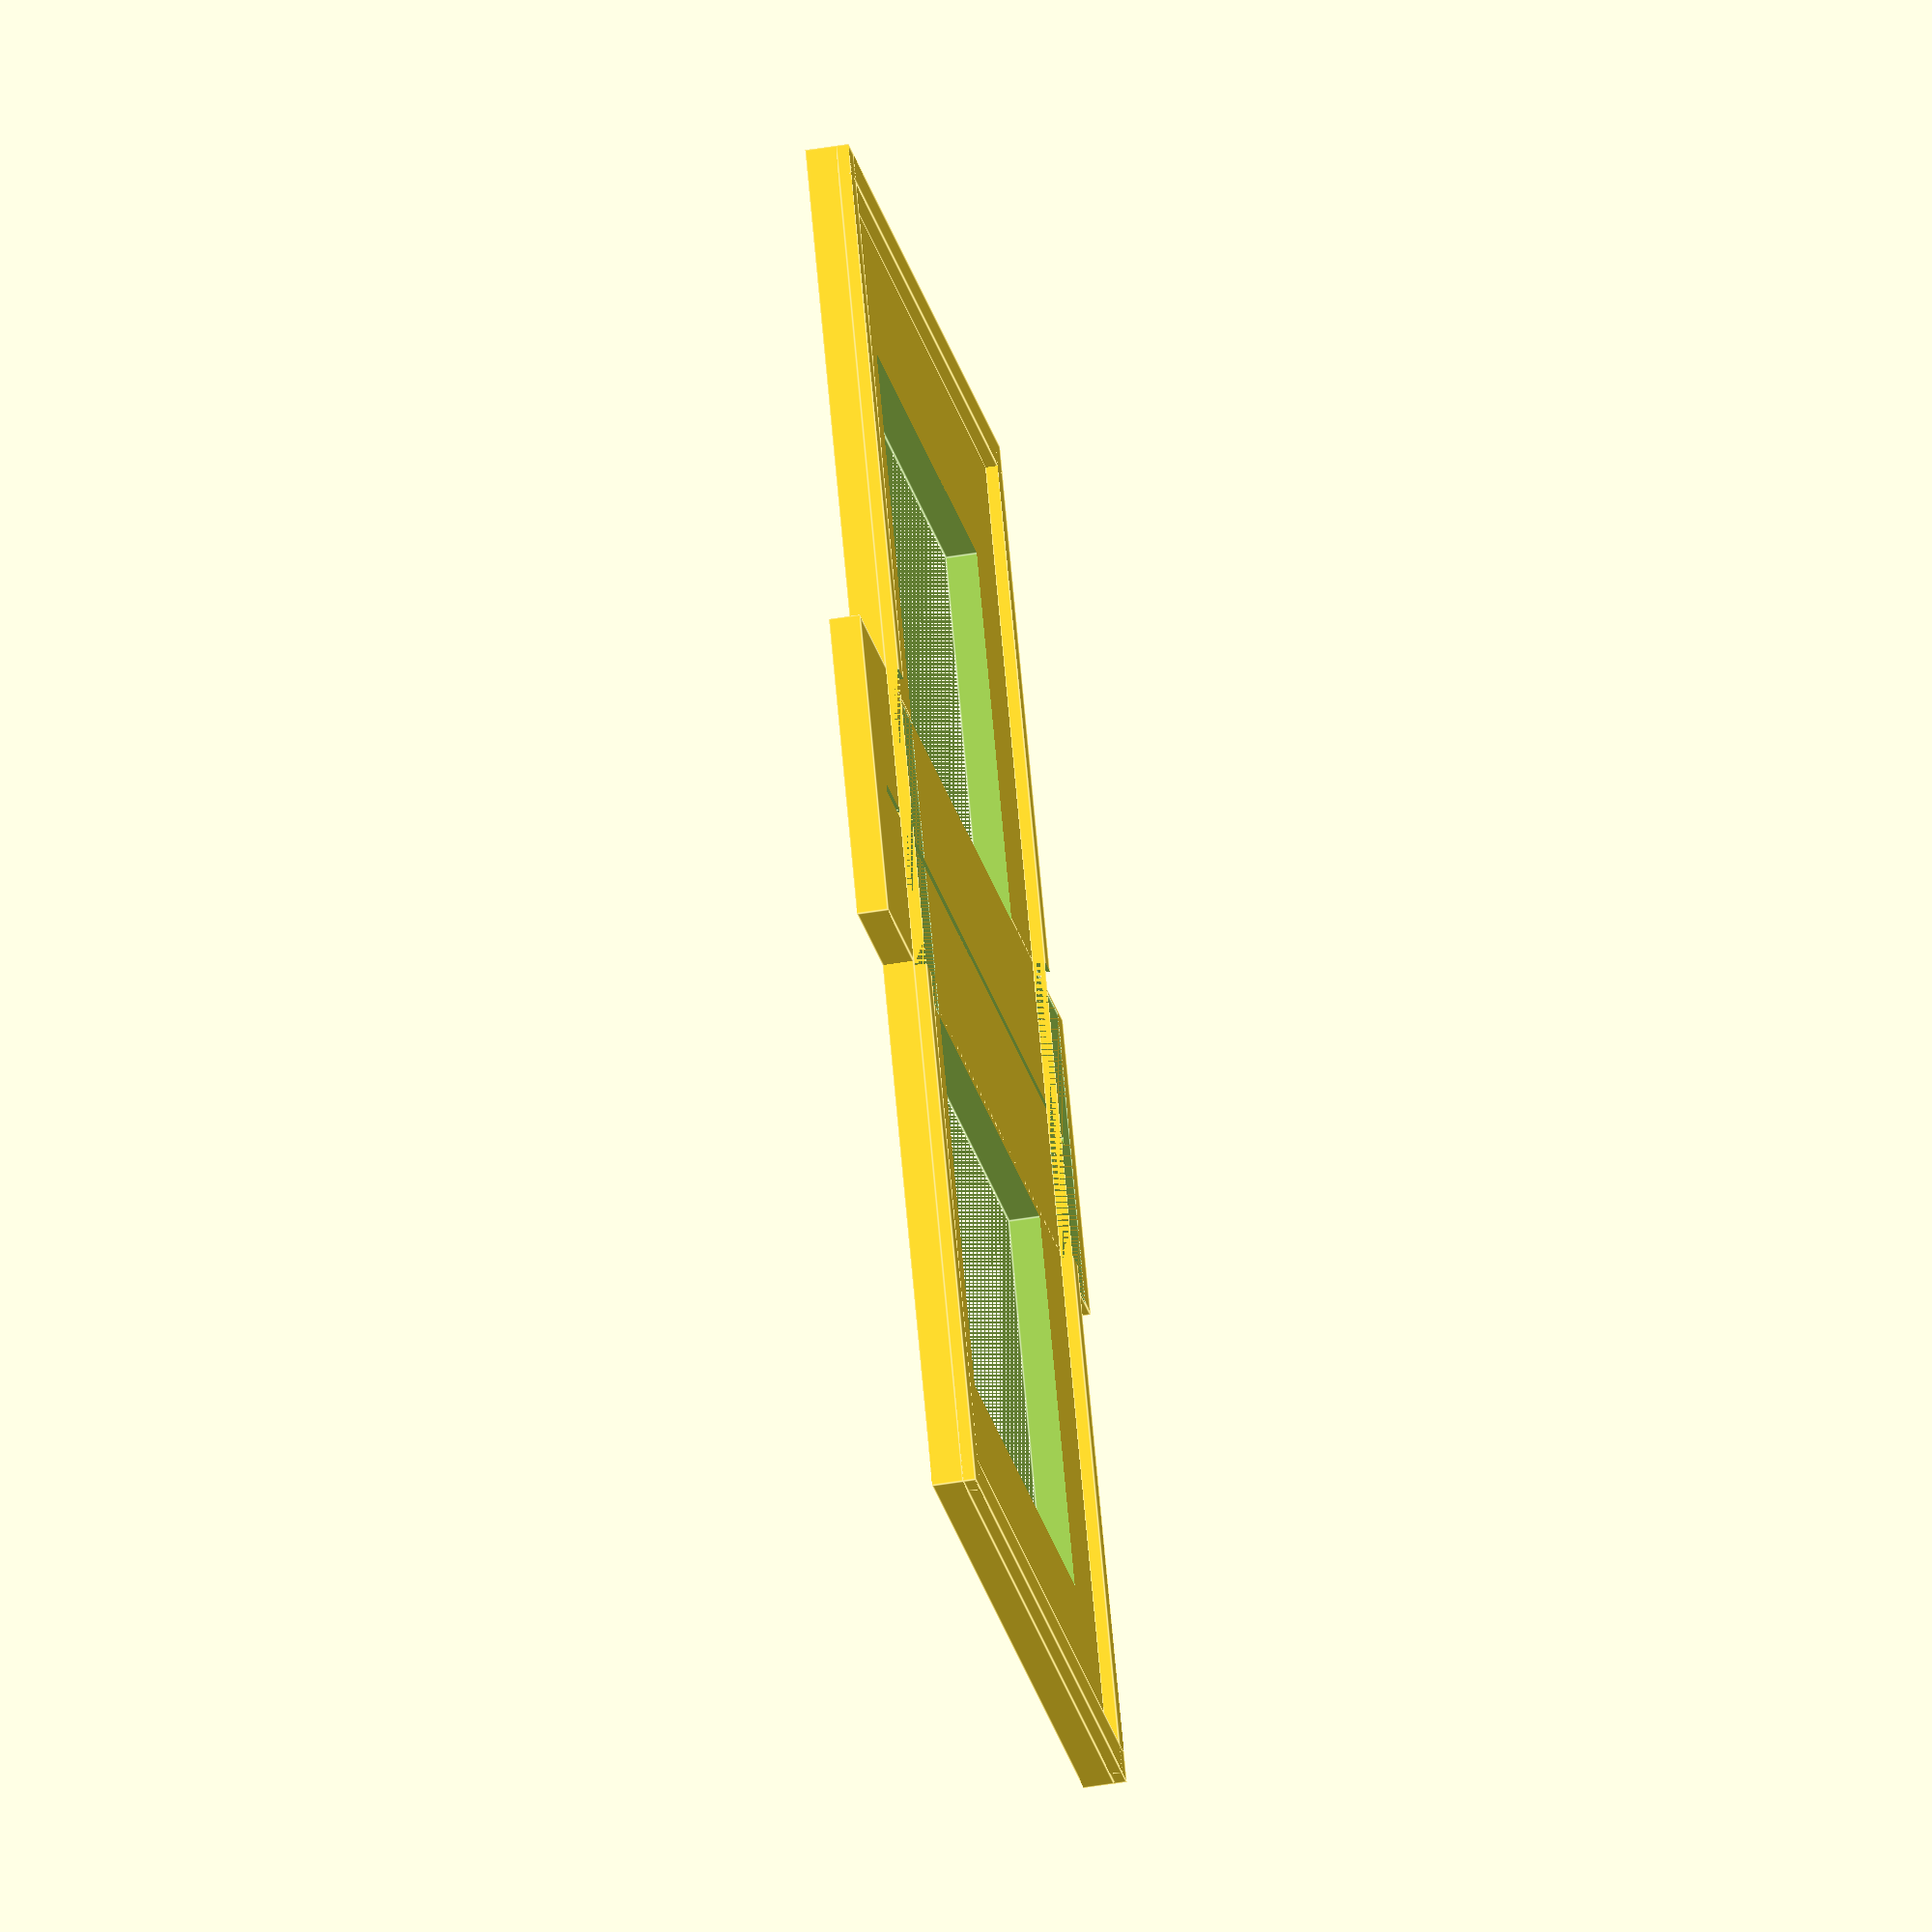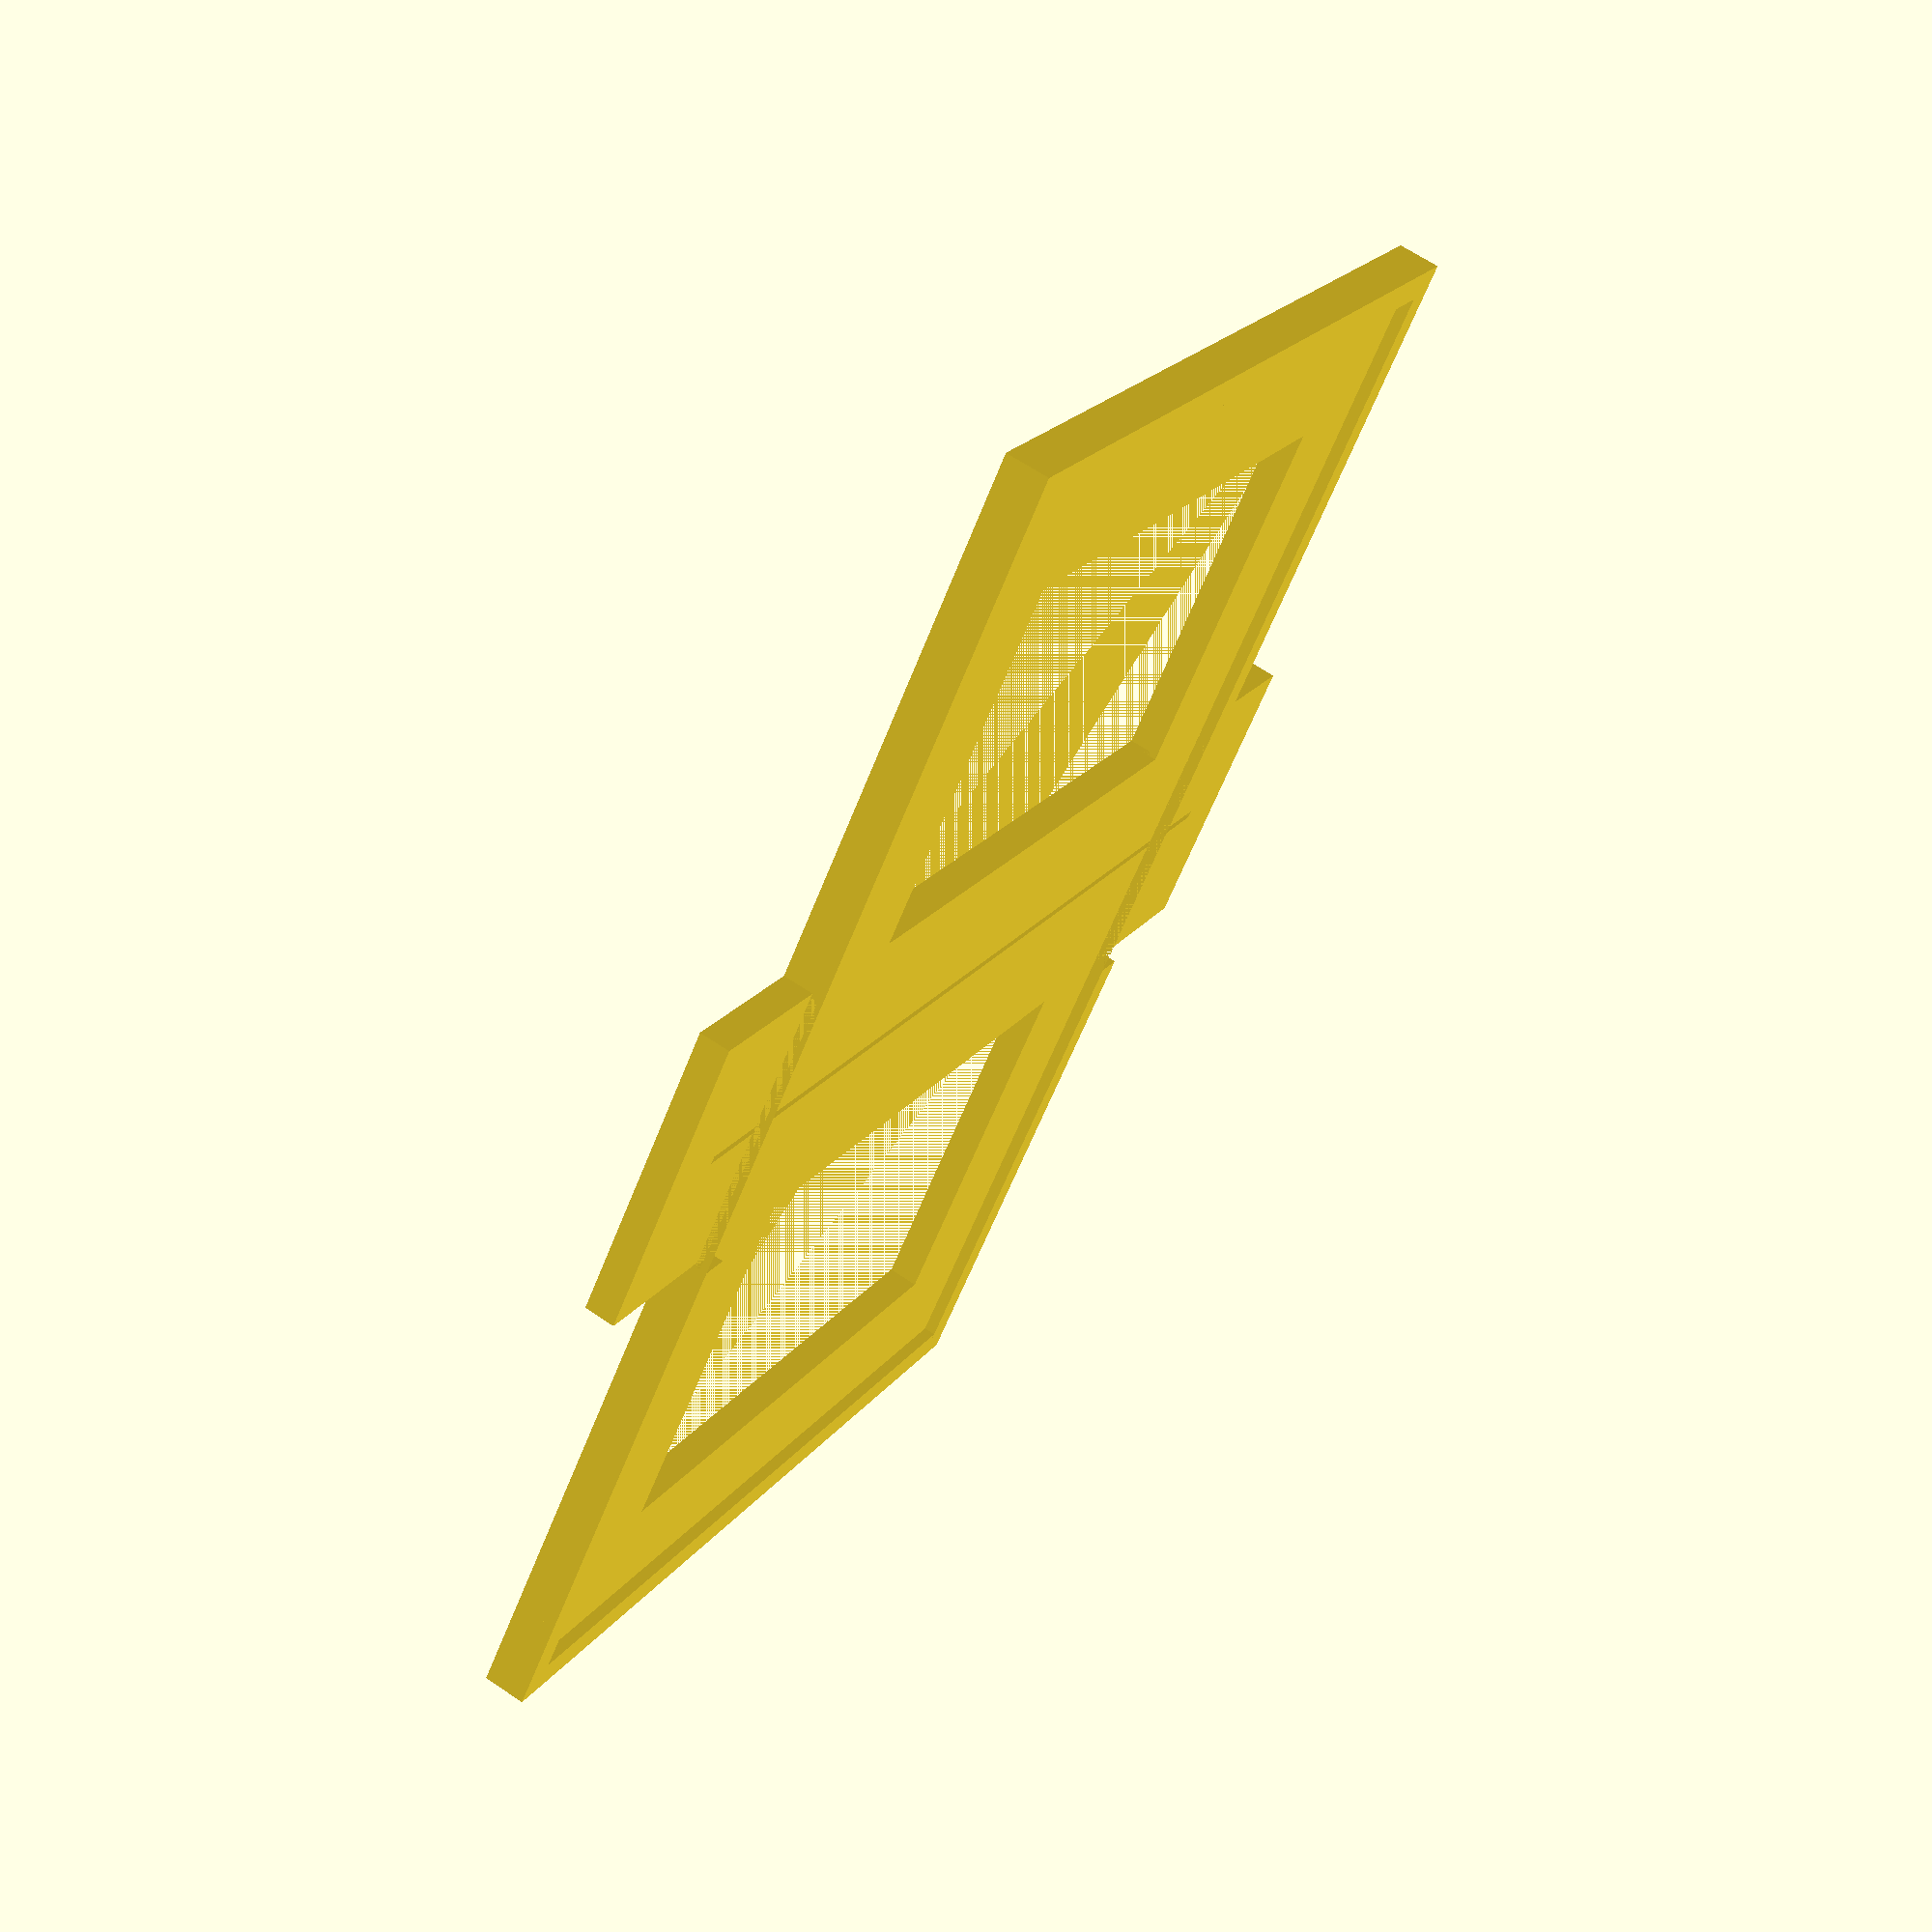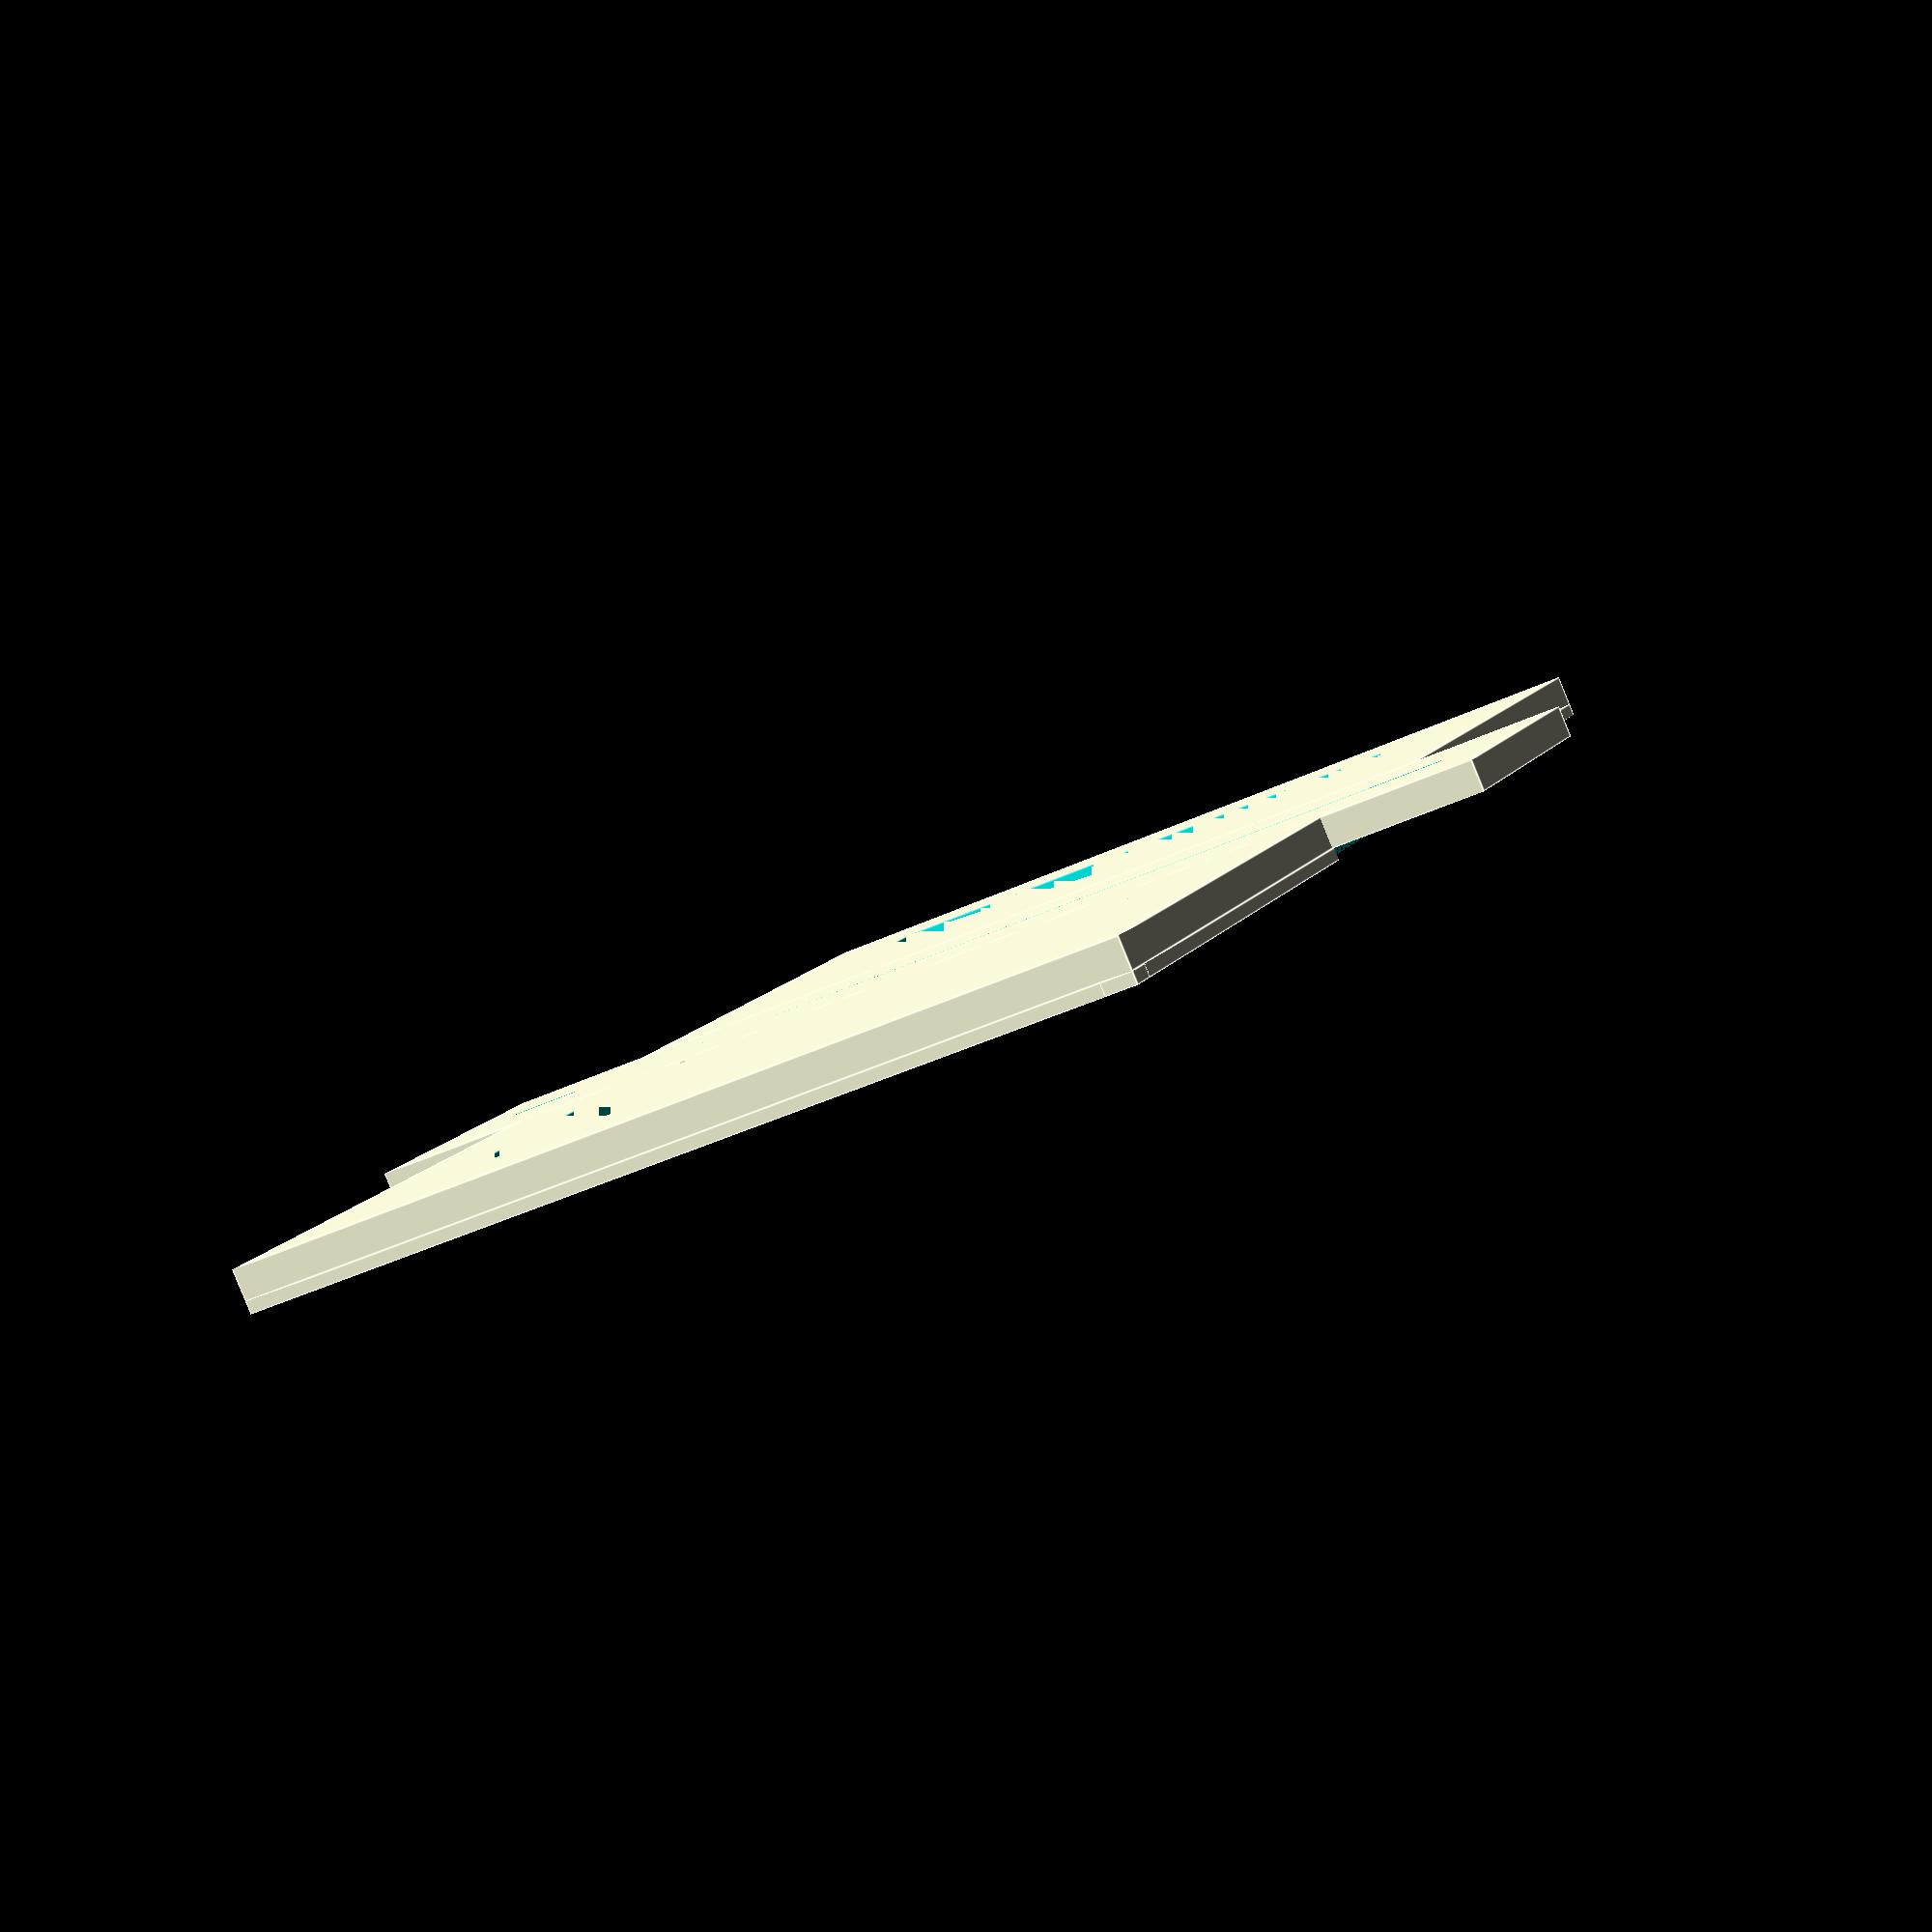
<openscad>



id_card_width = 53.98;
id_card_length = 85.60;
id_card_thickness = 0.8;

height = 0.8;
padding = 0.5;
slit_thickness = 0.5;

jig_thickness = 2;
jig_width = id_card_width + ( 2 * (jig_thickness + padding) );
jig_length = id_card_length + ( 2 * (jig_thickness + padding) );

extension_width = 20;

display_card = false;
card_half = false;


module ID_card() {
    if (card_half) {
        cube([id_card_width, id_card_length / 2, id_card_thickness]);
    } else {
        cube([id_card_width, id_card_length, id_card_thickness]);
    }
}

module jig_base() {
    difference() {
        cube([jig_width, jig_length, jig_thickness]);
        
        translate([0 , (jig_length - slit_thickness) / 2, 0]) {
            cube([jig_width, slit_thickness, 10]);
        }
        
        translate([10, 10, 0]) {
            cube([jig_width - 20, 25, 10]);
        }
        
        translate([10, 55, 0]) {
            cube([jig_width - 20, 25, 10]);
        }
    }
    
    
        slit_extension();
    
}

module slit_extension() {
    difference() {
        translate([-10, jig_length / 2 - extension_width / 2, 0]) {
            cube([jig_width + extension_width, extension_width, jig_thickness]);
        }
        
        translate([0, jig_length / 2 - extension_width / 2, 0]) {
            cube([jig_width, 20, 10]);
        }
        
        translate([-5 , (jig_length-slit_thickness ) /2, -5]) {
            cube([jig_width+10, slit_thickness, 10]);
        }
    }
}

module jig_top() {
    cube([jig_width, jig_thickness, height]);
}

module jig_side() {
    difference() {
        cube([jig_thickness, jig_length, height]);
        
        translate([0, 35, 0]) {
            cube([10, 20, 10]);
        }
    }
}




module jig() {
    translate([0,0,0]) {
        jig_base();
    }
    
    if (display_card) {
        translate([jig_thickness + padding,jig_thickness + padding ,jig_thickness]) {
            ID_card();
        }
}
    
    translate([0,0,jig_thickness]) {
        jig_top();
    }
    
    translate([0, jig_length - jig_thickness, jig_thickness]) {
        jig_top();
    }
    
    translate([0,0,jig_thickness]) {
       jig_side();
    }
    
    translate([id_card_width + jig_thickness + (2 * padding), 0, jig_thickness]) {
        jig_side();
    }
}

jig();
</openscad>
<views>
elev=228.3 azim=151.4 roll=259.3 proj=o view=edges
elev=294.8 azim=39.3 roll=304.3 proj=p view=solid
elev=266.6 azim=336.7 roll=337.8 proj=p view=edges
</views>
